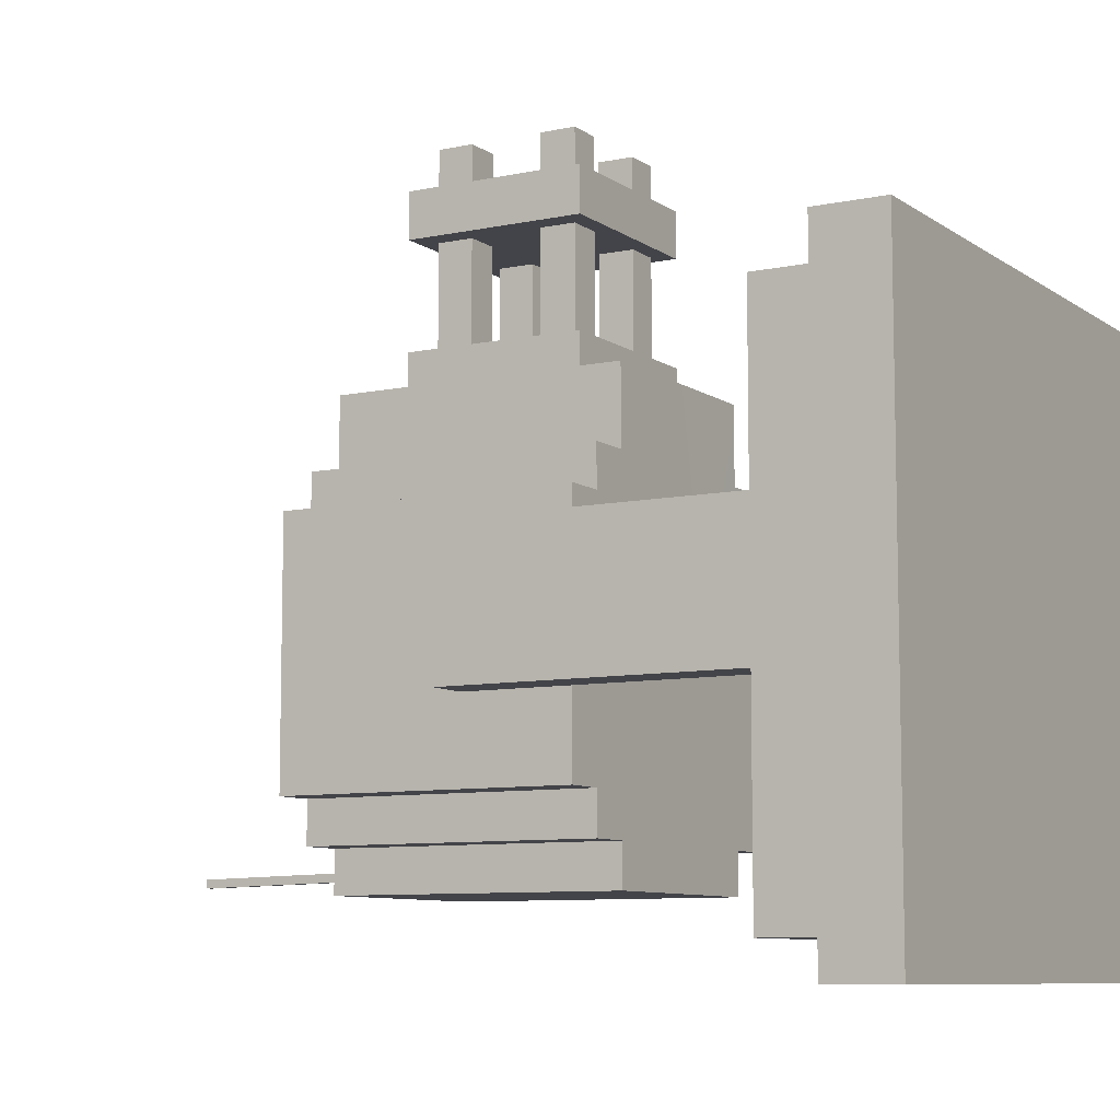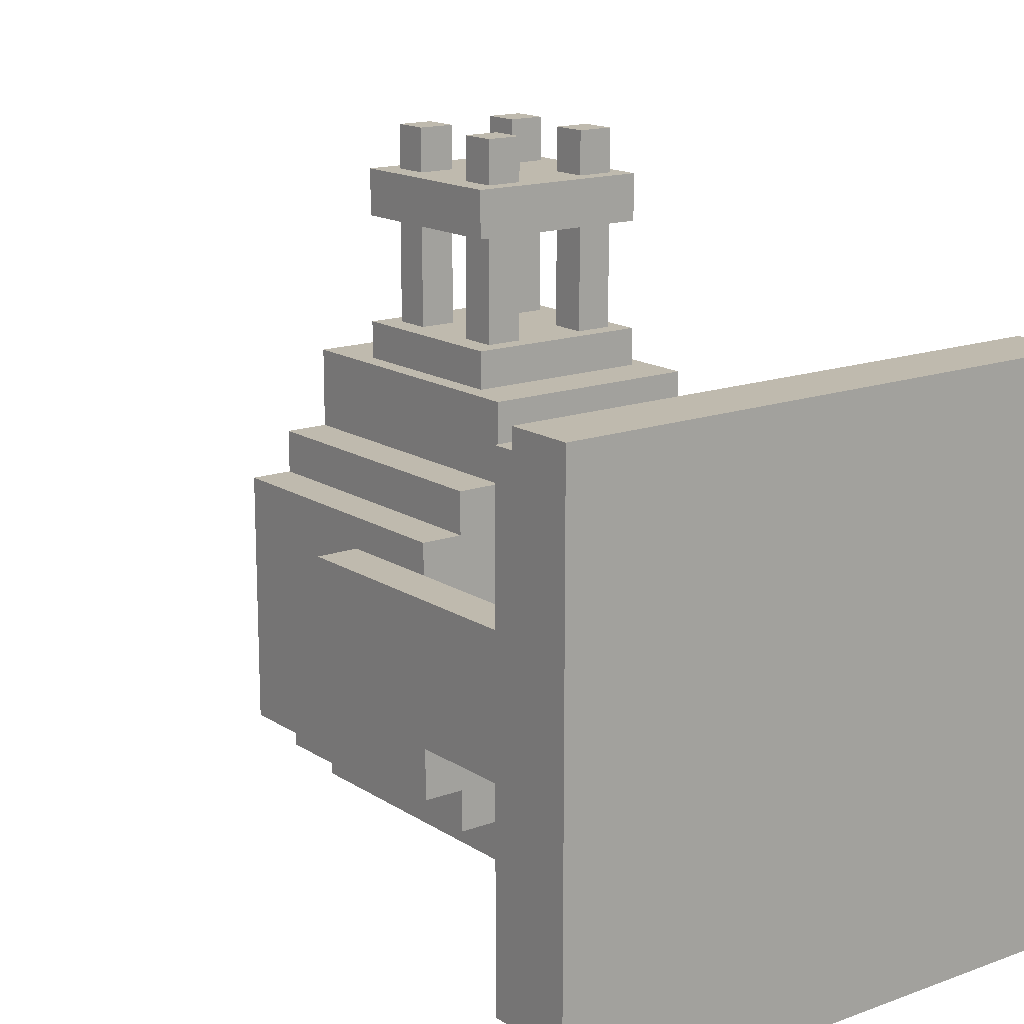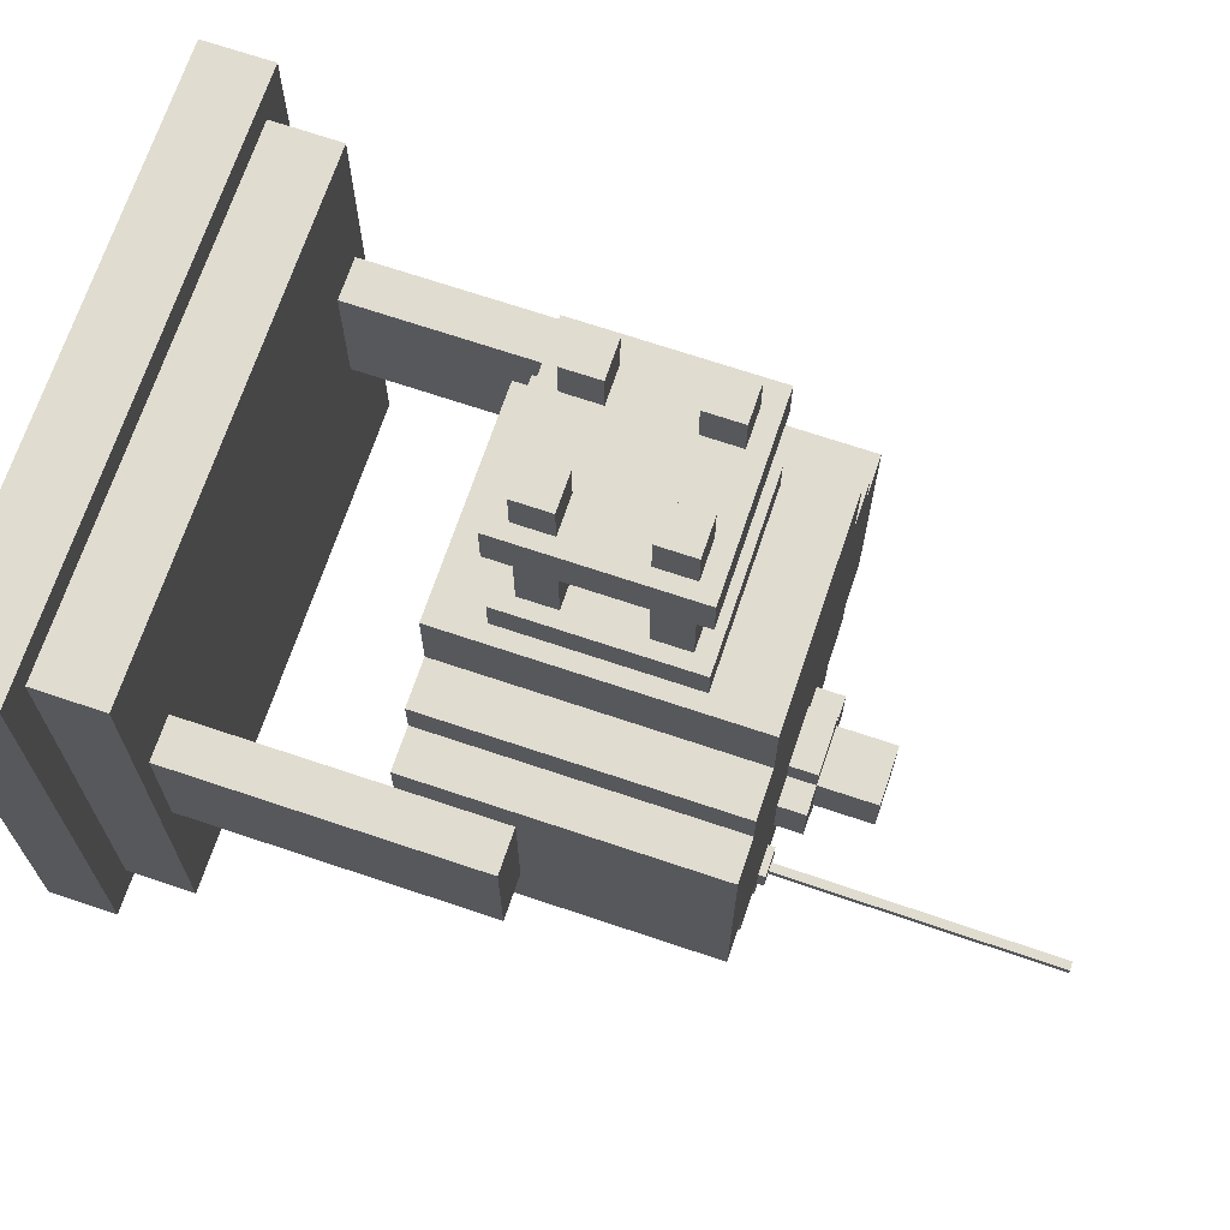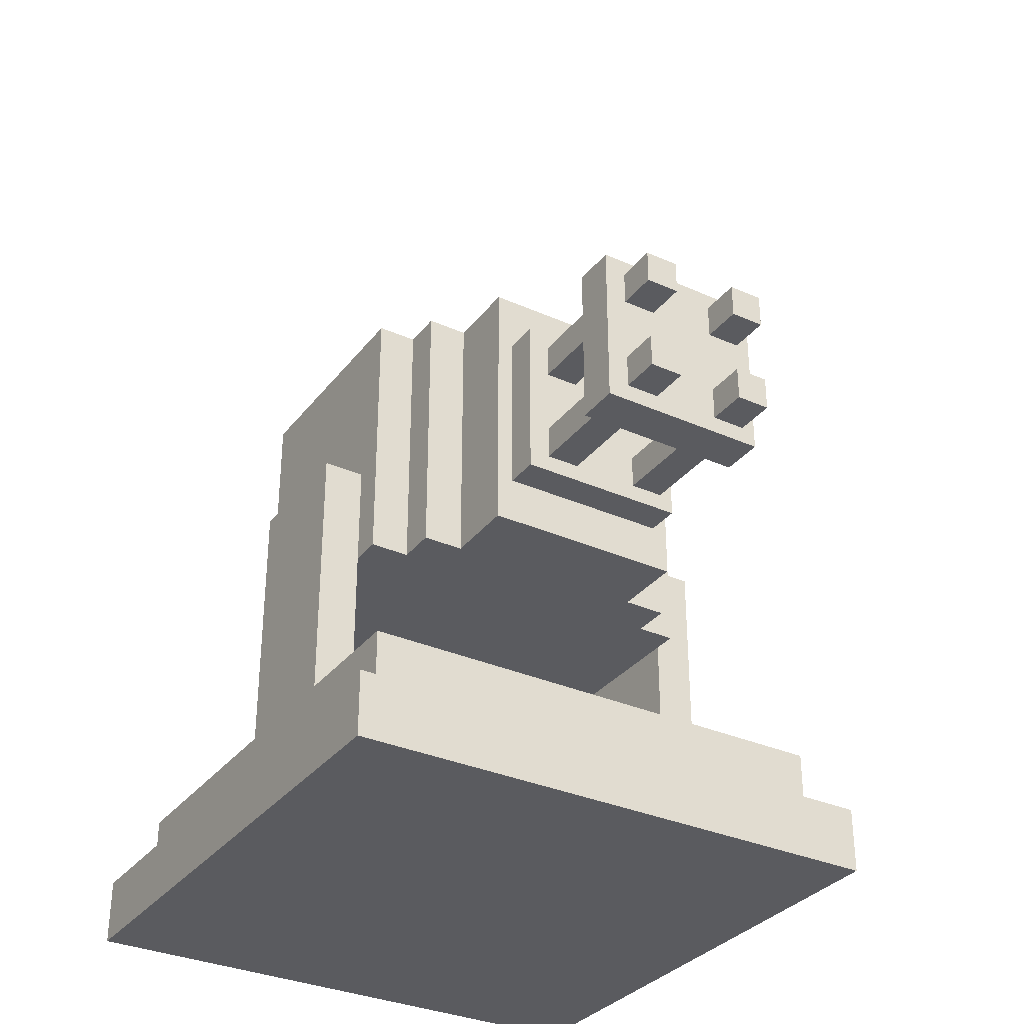
<metadata>
{"format":"obj","ext":"obj","renderer":"f3d","projection":"perspective","resolution":1024,"background":"white","views":[{"elev":-8.5,"azim":-60.0,"up":"+Z"},{"elev":15.5,"azim":-37.1,"up":"+Z"},{"elev":69.6,"azim":108.6,"up":"+Z"},{"elev":-32.8,"azim":-31.6,"up":"+Y"}]}
</metadata>
<code>
g tank_turret_machinegun_mesh
v -0.425 0 -0.425
v -0.425 0 0.425
v 0.425 0 0.425
v 0.425 0 -0.425
v -0.425 0.1 -0.425
v 0.425 0.1 -0.425
v 0.425 0.1 0.425
v -0.425 0.1 0.425
v 0.425 0.1 -0.425
v 0.425 0 -0.425
v 0.425 0 0.425
v 0.425 0.1 0.425
v -0.425 0.1 -0.425
v -0.425 0 -0.425
v 0.425 0 -0.425
v 0.425 0.1 -0.425
v -0.425 0.1 0.425
v -0.425 0 0.425
v -0.425 0 -0.425
v -0.425 0.1 -0.425
v 0.425 0.1 0.425
v 0.425 0 0.425
v -0.425 0 0.425
v -0.425 0.1 0.425
v 0.1206 1.323 -0.2766
v 0.1206 1.323 -0.2892
v 0.1332 1.323 -0.2892
v 0.1332 1.323 -0.2766
v 0.1206 0.9037 -0.2675
v 0.1206 1.323 -0.2766
v 0.1332 1.323 -0.2766
v 0.1332 0.9037 -0.2675
v 0.1332 0.9037 -0.2675
v 0.1332 1.323 -0.2766
v 0.1332 1.323 -0.2892
v 0.1332 0.9035 -0.2801
v 0.1332 0.9035 -0.2801
v 0.1332 1.323 -0.2892
v 0.1206 1.323 -0.2892
v 0.1206 0.9035 -0.2801
v 0.1206 0.9035 -0.2801
v 0.1206 1.323 -0.2892
v 0.1206 1.323 -0.2766
v 0.1206 0.9037 -0.2675
v 0.1058 0.9162 -0.247
v 0.1058 0.9162 -0.289
v 0.1477 0.9162 -0.289
v 0.1477 0.9162 -0.247
v 0.1058 0.9036 -0.247
v 0.1058 0.9162 -0.247
v 0.1477 0.9162 -0.247
v 0.1477 0.9036 -0.247
v 0.1477 0.9036 -0.247
v 0.1477 0.9162 -0.247
v 0.1477 0.9162 -0.289
v 0.1477 0.9036 -0.289
v 0.1477 0.9036 -0.289
v 0.1477 0.9162 -0.289
v 0.1058 0.9162 -0.289
v 0.1058 0.9036 -0.289
v 0.1058 0.9036 -0.289
v 0.1058 0.9162 -0.289
v 0.1058 0.9162 -0.247
v 0.1058 0.9036 -0.247
v 0.284 0.4816 -0.1919
v 0.284 0.906 -0.1919
v 0.2234 0.906 -0.1919
v 0.2234 0.4816 -0.1919
v 0.2234 0.4816 -0.1919
v 0.2234 0.906 -0.1919
v 0.2234 0.906 -0.2525
v 0.2234 0.4816 -0.2525
v 0.2234 0.4816 -0.2525
v 0.2234 0.906 -0.2525
v 0.1562 0.906 -0.2525
v 0.1562 0.4816 -0.2525
v 0.1562 0.4816 -0.2525
v 0.1562 0.906 -0.2525
v 0.1562 0.906 -0.3132
v 0.1562 0.4816 -0.3132
v 0.1562 0.4816 -0.3132
v 0.1562 0.906 -0.3132
v -0.1595 0.906 -0.3132
v -0.1595 0.4816 -0.3132
v -0.1595 0.4816 -0.3132
v -0.1595 0.906 -0.3132
v -0.1595 0.906 -0.2525
v -0.1595 0.4816 -0.2525
v -0.1595 0.4816 -0.2525
v -0.1595 0.906 -0.2525
v -0.2222 0.906 -0.2525
v -0.2222 0.4816 -0.2525
v -0.2222 0.4816 -0.2525
v -0.2222 0.906 -0.2525
v -0.2222 0.906 -0.1919
v -0.2222 0.4816 -0.1919
v -0.2222 0.4816 -0.1919
v -0.2222 0.906 -0.1919
v -0.2829 0.906 -0.1919
v -0.2829 0.4816 -0.1919
v 0.284 0.906 0.1719
v 0.284 0.906 -0.1919
v 0.284 0.4816 -0.1919
v 0.284 0.4816 0.1719
v 0.2234 0.4816 0.1719
v 0.2234 0.906 0.1719
v 0.284 0.906 0.1719
v 0.284 0.4816 0.1719
v 0.2234 0.4816 0.1719
v 0.2234 0.4816 0.2326
v 0.2234 0.906 0.2326
v 0.2234 0.906 0.1719
v 0.2234 0.4816 0.2326
v 0.1562 0.4816 0.2326
v 0.1562 0.906 0.2326
v 0.2234 0.906 0.2326
v -0.1595 0.4816 0.2326
v -0.2222 0.4816 0.2326
v -0.2222 0.906 0.2326
v -0.1595 0.906 0.2326
v -0.2222 0.4816 0.2326
v -0.2222 0.4816 0.1719
v -0.2222 0.906 0.1719
v -0.2222 0.906 0.2326
v -0.2222 0.4816 0.1719
v -0.2829 0.4816 0.1719
v -0.2829 0.906 0.1719
v -0.2222 0.906 0.1719
v -0.2829 0.4816 -0.1919
v -0.2829 0.906 -0.1919
v -0.2829 0.906 0.1719
v -0.2829 0.4816 0.1719
v 0.1562 0.906 0.3452
v 0.1562 0.906 0.2326
v 0.1562 0.4816 0.2326
v 0.1562 0.482 0.3452
v -0.1595 0.482 0.3452
v -0.1595 0.4816 0.2326
v -0.1595 0.906 0.2326
v -0.1595 0.906 0.3452
v -0.1595 0.906 0.3452
v -0.001674 0.906 -0.009413
v 0.1562 0.906 0.3452
v 0.1562 0.906 0.2326
v 0.2234 0.906 0.2326
v 0.2234 0.906 0.1719
v 0.284 0.906 0.1719
v 0.284 0.906 -0.1919
v 0.2234 0.906 -0.1919
v 0.2234 0.906 -0.2525
v 0.1562 0.906 -0.2525
v 0.1562 0.906 -0.3132
v -0.1595 0.906 -0.3132
v -0.1595 0.906 -0.2525
v -0.2222 0.906 -0.2525
v -0.2222 0.906 -0.1919
v -0.2829 0.906 -0.1919
v -0.2829 0.906 0.1719
v -0.2222 0.906 0.1719
v -0.2222 0.906 0.2326
v -0.1595 0.906 0.2326
v -0.1595 0.482 0.3452
v -0.001674 0.4816 -0.009414
v -0.1595 0.4816 0.2326
v -0.2222 0.4816 0.2326
v -0.2222 0.4816 0.1719
v -0.2829 0.4816 0.1719
v -0.2829 0.4816 -0.1919
v -0.2222 0.4816 -0.1919
v -0.2222 0.4816 -0.2525
v -0.1595 0.4816 -0.2525
v -0.1595 0.4816 -0.3132
v 0.1562 0.4816 -0.3132
v 0.1562 0.4816 -0.2525
v 0.2234 0.4816 -0.2525
v 0.2234 0.4816 -0.1919
v 0.284 0.4816 -0.1919
v 0.284 0.4816 0.1719
v 0.2234 0.4816 0.1719
v 0.2234 0.4816 0.2326
v 0.1562 0.4816 0.2326
v 0.1562 0.482 0.3452
v -0.1595 0.482 0.3452
v -0.1595 0.906 0.3452
v 0.1562 0.906 0.3452
v 0.1562 0.482 0.3452
v -0.04137 1.029 -0.2242
v -0.04137 0.9456 -0.2242
v 0.04255 0.9456 -0.2242
v 0.04255 1.029 -0.2242
v -0.04137 1.029 -0.2242
v 0.04255 1.029 -0.2242
v 0.04255 1.029 -0.1403
v -0.04137 1.029 -0.1403
v 0.04255 1.029 -0.1403
v 0.04255 1.029 -0.2242
v 0.04255 0.9456 -0.2242
v 0.04255 0.9456 -0.1403
v -0.04137 0.9456 -0.1403
v -0.04137 1.029 -0.1403
v 0.04255 1.029 -0.1403
v 0.04255 0.9456 -0.1403
v -0.04137 0.9456 -0.1403
v -0.04137 0.9456 -0.2242
v -0.04137 1.029 -0.2242
v -0.04137 1.029 -0.1403
v 0.08451 0.9036 -0.2242
v 0.08451 0.9456 -0.2242
v -0.08333 0.9456 -0.2242
v -0.08333 0.9036 -0.2242
v -0.08333 0.9456 -0.2242
v 0.08451 0.9456 -0.2242
v 0.08451 0.9456 -0.1403
v -0.08333 0.9456 -0.1403
v 0.08451 0.9036 -0.2242
v 0.08451 0.9036 -0.1403
v 0.08451 0.9456 -0.1403
v 0.08451 0.9456 -0.2242
v 0.08451 0.9036 -0.1403
v -0.08333 0.9036 -0.1403
v -0.08333 0.9456 -0.1403
v 0.08451 0.9456 -0.1403
v -0.08333 0.9036 -0.2242
v -0.08333 0.9456 -0.2242
v -0.08333 0.9456 -0.1403
v -0.08333 0.9036 -0.1403
v 0.04255 0.9036 -0.09834
v 0.04255 0.9456 -0.09834
v 0.04255 0.9456 -0.2662
v 0.04255 0.9036 -0.2662
v 0.04255 0.9456 -0.2662
v 0.04255 0.9456 -0.09834
v -0.04137 0.9456 -0.09834
v -0.04137 0.9456 -0.2662
v 0.04255 0.9036 -0.09834
v -0.04137 0.9036 -0.09834
v -0.04137 0.9456 -0.09834
v 0.04255 0.9456 -0.09834
v -0.04137 0.9036 -0.09834
v -0.04137 0.9036 -0.2662
v -0.04137 0.9456 -0.2662
v -0.04137 0.9456 -0.09834
v 0.04255 0.9036 -0.2662
v 0.04255 0.9456 -0.2662
v -0.04137 0.9456 -0.2662
v -0.04137 0.9036 -0.2662
v 0.2883 0.2003 0.1287
v 0.2883 0.6359 0.1287
v 0.3516 0.6359 0.1287
v 0.3516 0.2003 0.1287
v 0.3516 0.2003 0.1287
v 0.3516 0.6359 0.1287
v 0.3516 0.6359 -0.07389
v 0.3516 0.2003 -0.07389
v 0.3516 0.2003 -0.07389
v 0.3516 0.6359 -0.07389
v 0.2883 0.6359 -0.07389
v 0.2883 0.2003 -0.07389
v 0.2883 0.2003 -0.07389
v 0.2883 0.6359 -0.07389
v 0.2883 0.6359 0.1287
v 0.2883 0.2003 0.1287
v 0.2883 0.6359 -0.07389
v 0.3516 0.6359 -0.07389
v 0.3516 0.6359 0.1287
v 0.2883 0.6359 0.1287
v -0.3494 0.2003 0.1287
v -0.3494 0.6359 0.1287
v -0.2861 0.6359 0.1287
v -0.2861 0.2003 0.1287
v -0.2861 0.2003 0.1287
v -0.2861 0.6359 0.1287
v -0.2861 0.6359 -0.07389
v -0.2861 0.2003 -0.07389
v -0.2861 0.2003 -0.07389
v -0.2861 0.6359 -0.07389
v -0.3494 0.6359 -0.07389
v -0.3494 0.2003 -0.07389
v -0.3494 0.2003 -0.07389
v -0.3494 0.6359 -0.07389
v -0.3494 0.6359 0.1287
v -0.3494 0.2003 0.1287
v -0.2861 0.6359 0.1287
v -0.3494 0.6359 0.1287
v -0.3494 0.6359 -0.07389
v -0.2861 0.6359 -0.07389
v -0.375 0.1 -0.375
v -0.375 0.1 0.375
v 0.375 0.1 0.375
v 0.375 0.1 -0.375
v -0.375 0.2 -0.375
v 0.375 0.2 -0.375
v 0.375 0.2 0.375
v -0.375 0.2 0.375
v 0.375 0.2 -0.375
v 0.375 0.1 -0.375
v 0.375 0.1 0.375
v 0.375 0.2 0.375
v -0.375 0.2 -0.375
v -0.375 0.1 -0.375
v 0.375 0.1 -0.375
v 0.375 0.2 -0.375
v -0.375 0.2 0.375
v -0.375 0.1 0.375
v -0.375 0.1 -0.375
v -0.375 0.2 -0.375
v 0.375 0.2 0.375
v 0.375 0.1 0.375
v -0.375 0.1 0.375
v -0.375 0.2 0.375
v 0.1318 0.8162 0.3452
v -0.1333 0.8162 0.3452
v -0.1333 0.5551 0.3452
v 0.1318 0.5551 0.3452
v 0.1318 0.8162 0.3983
v 0.1318 0.5551 0.3983
v -0.1333 0.5551 0.3983
v -0.1333 0.8162 0.3983
v 0.1318 0.8162 0.3452
v 0.1318 0.8162 0.3983
v -0.1333 0.8162 0.3983
v -0.1333 0.8162 0.3452
v -0.1333 0.8162 0.3452
v -0.1333 0.8162 0.3983
v -0.1333 0.5551 0.3983
v -0.1333 0.5551 0.3452
v -0.1333 0.5551 0.3452
v -0.1333 0.5551 0.3983
v 0.1318 0.5551 0.3983
v 0.1318 0.5551 0.3452
v 0.1318 0.5551 0.3452
v 0.1318 0.5551 0.3983
v 0.1318 0.8162 0.3983
v 0.1318 0.8162 0.3452
v 0.1099 0.6341 0.6793
v 0.1099 0.5818 0.6793
v 0.05776 0.5818 0.6793
v 0.05776 0.6341 0.6793
v 0.1099 0.6341 0.3983
v 0.1099 0.6341 0.6793
v 0.05776 0.6341 0.6793
v 0.05776 0.6341 0.3983
v 0.05776 0.6341 0.3983
v 0.05776 0.6341 0.6793
v 0.05776 0.5818 0.6793
v 0.05776 0.5818 0.3983
v 0.05776 0.5818 0.3983
v 0.05776 0.5818 0.6793
v 0.1099 0.5818 0.6793
v 0.1099 0.5818 0.3983
v 0.1099 0.5818 0.3983
v 0.1099 0.5818 0.6793
v 0.1099 0.6341 0.6793
v 0.1099 0.6341 0.3983
v -0.04761 0.6341 0.6793
v -0.04761 0.5818 0.6793
v -0.09974 0.5818 0.6793
v -0.09974 0.6341 0.6793
v -0.04761 0.6341 0.3983
v -0.04761 0.6341 0.6793
v -0.09974 0.6341 0.6793
v -0.09974 0.6341 0.3983
v -0.09974 0.6341 0.3983
v -0.09974 0.6341 0.6793
v -0.09974 0.5818 0.6793
v -0.09974 0.5818 0.3983
v -0.09974 0.5818 0.3983
v -0.09974 0.5818 0.6793
v -0.04761 0.5818 0.6793
v -0.04761 0.5818 0.3983
v -0.04761 0.5818 0.3983
v -0.04761 0.5818 0.6793
v -0.04761 0.6341 0.6793
v -0.04761 0.6341 0.3983
v 0.1099 0.7908 0.6793
v 0.1099 0.7385 0.6793
v 0.05776 0.7385 0.6793
v 0.05776 0.7908 0.6793
v 0.1099 0.7908 0.3983
v 0.1099 0.7908 0.6793
v 0.05776 0.7908 0.6793
v 0.05776 0.7908 0.3983
v 0.05776 0.7908 0.3983
v 0.05776 0.7908 0.6793
v 0.05776 0.7385 0.6793
v 0.05776 0.7385 0.3983
v 0.05776 0.7385 0.3983
v 0.05776 0.7385 0.6793
v 0.1099 0.7385 0.6793
v 0.1099 0.7385 0.3983
v 0.1099 0.7385 0.3983
v 0.1099 0.7385 0.6793
v 0.1099 0.7908 0.6793
v 0.1099 0.7908 0.3983
v -0.04761 0.7908 0.6793
v -0.04761 0.7385 0.6793
v -0.09974 0.7385 0.6793
v -0.09974 0.7908 0.6793
v -0.04761 0.7908 0.3983
v -0.04761 0.7908 0.6793
v -0.09974 0.7908 0.6793
v -0.09974 0.7908 0.3983
v -0.09974 0.7908 0.3983
v -0.09974 0.7908 0.6793
v -0.09974 0.7385 0.6793
v -0.09974 0.7385 0.3983
v -0.09974 0.7385 0.3983
v -0.09974 0.7385 0.6793
v -0.04761 0.7385 0.6793
v -0.04761 0.7385 0.3983
v -0.04761 0.7385 0.3983
v -0.04761 0.7385 0.6793
v -0.04761 0.7908 0.6793
v -0.04761 0.7908 0.3983
v 0.1318 0.8162 0.5507
v -0.1333 0.8162 0.5507
v -0.1333 0.5551 0.5507
v 0.1318 0.5551 0.5507
v 0.1318 0.8162 0.6171
v 0.1318 0.5551 0.6171
v -0.1333 0.5551 0.6171
v -0.1333 0.8162 0.6171
v 0.1318 0.8162 0.5507
v 0.1318 0.8162 0.6171
v -0.1333 0.8162 0.6171
v -0.1333 0.8162 0.5507
v -0.1333 0.8162 0.5507
v -0.1333 0.8162 0.6171
v -0.1333 0.5551 0.6171
v -0.1333 0.5551 0.5507
v -0.1333 0.5551 0.5507
v -0.1333 0.5551 0.6171
v 0.1318 0.5551 0.6171
v 0.1318 0.5551 0.5507
v 0.1318 0.5551 0.5507
v 0.1318 0.5551 0.6171
v 0.1318 0.8162 0.6171
v 0.1318 0.8162 0.5507
g tank_turret_machinegun_mesh_0
f 3 2 1
f 4 3 1
f 7 6 5
f 8 7 5
f 11 10 9
f 12 11 9
f 15 14 13
f 16 15 13
f 19 18 17
f 20 19 17
f 23 22 21
f 24 23 21
f 27 26 25
f 28 27 25
f 31 30 29
f 32 31 29
f 35 34 33
f 36 35 33
f 39 38 37
f 40 39 37
f 43 42 41
f 44 43 41
f 47 46 45
f 48 47 45
f 51 50 49
f 52 51 49
f 55 54 53
f 56 55 53
f 59 58 57
f 60 59 57
f 63 62 61
f 64 63 61
f 67 66 65
f 68 67 65
f 71 70 69
f 72 71 69
f 75 74 73
f 76 75 73
f 79 78 77
f 80 79 77
f 83 82 81
f 84 83 81
f 87 86 85
f 88 87 85
f 91 90 89
f 92 91 89
f 95 94 93
f 96 95 93
f 99 98 97
f 100 99 97
f 103 102 101
f 104 103 101
f 107 106 105
f 108 107 105
f 111 110 109
f 112 111 109
f 115 114 113
f 116 115 113
f 119 118 117
f 120 119 117
f 123 122 121
f 124 123 121
f 127 126 125
f 128 127 125
f 131 130 129
f 132 131 129
f 135 134 133
f 136 135 133
f 139 138 137
f 140 139 137
f 143 142 141
f 144 142 143
f 145 142 144
f 146 142 145
f 147 142 146
f 148 142 147
f 149 142 148
f 150 142 149
f 151 142 150
f 152 142 151
f 153 142 152
f 154 142 153
f 155 142 154
f 156 142 155
f 157 142 156
f 158 142 157
f 159 142 158
f 160 142 159
f 161 142 160
f 141 142 161
f 164 163 162
f 165 163 164
f 166 163 165
f 167 163 166
f 168 163 167
f 169 163 168
f 170 163 169
f 171 163 170
f 172 163 171
f 173 163 172
f 174 163 173
f 175 163 174
f 176 163 175
f 177 163 176
f 178 163 177
f 179 163 178
f 180 163 179
f 181 163 180
f 182 163 181
f 163 182 162
f 185 184 183
f 186 185 183
f 189 188 187
f 190 189 187
f 193 192 191
f 194 193 191
f 197 196 195
f 198 197 195
f 201 200 199
f 202 201 199
f 205 204 203
f 206 205 203
f 209 208 207
f 210 209 207
f 213 212 211
f 214 213 211
f 217 216 215
f 218 217 215
f 221 220 219
f 222 221 219
f 225 224 223
f 226 225 223
f 229 228 227
f 230 229 227
f 233 232 231
f 234 233 231
f 237 236 235
f 238 237 235
f 241 240 239
f 242 241 239
f 245 244 243
f 246 245 243
f 249 248 247
f 250 249 247
f 253 252 251
f 254 253 251
f 257 256 255
f 258 257 255
f 261 260 259
f 262 261 259
f 265 264 263
f 266 265 263
f 269 268 267
f 270 269 267
f 273 272 271
f 274 273 271
f 277 276 275
f 278 277 275
f 281 280 279
f 282 281 279
f 285 284 283
f 286 285 283
f 289 288 287
f 290 289 287
f 293 292 291
f 294 293 291
f 297 296 295
f 298 297 295
f 301 300 299
f 302 301 299
f 305 304 303
f 306 305 303
f 309 308 307
f 310 309 307
f 313 312 311
f 314 313 311
f 317 316 315
f 318 317 315
f 321 320 319
f 322 321 319
f 325 324 323
f 326 325 323
f 329 328 327
f 330 329 327
f 333 332 331
f 334 333 331
f 337 336 335
f 338 337 335
f 341 340 339
f 342 341 339
f 345 344 343
f 346 345 343
f 349 348 347
f 350 349 347
f 353 352 351
f 354 353 351
f 357 356 355
f 358 357 355
f 361 360 359
f 362 361 359
f 365 364 363
f 366 365 363
f 369 368 367
f 370 369 367
f 373 372 371
f 374 373 371
f 377 376 375
f 378 377 375
f 381 380 379
f 382 381 379
f 385 384 383
f 386 385 383
f 389 388 387
f 390 389 387
f 393 392 391
f 394 393 391
f 397 396 395
f 398 397 395
f 401 400 399
f 402 401 399
f 405 404 403
f 406 405 403
f 409 408 407
f 410 409 407
f 413 412 411
f 414 413 411
f 417 416 415
f 418 417 415
f 421 420 419
f 422 421 419
f 425 424 423
f 426 425 423
f 429 428 427
f 430 429 427
f 433 432 431
f 434 433 431
f 437 436 435
f 438 437 435

</code>
